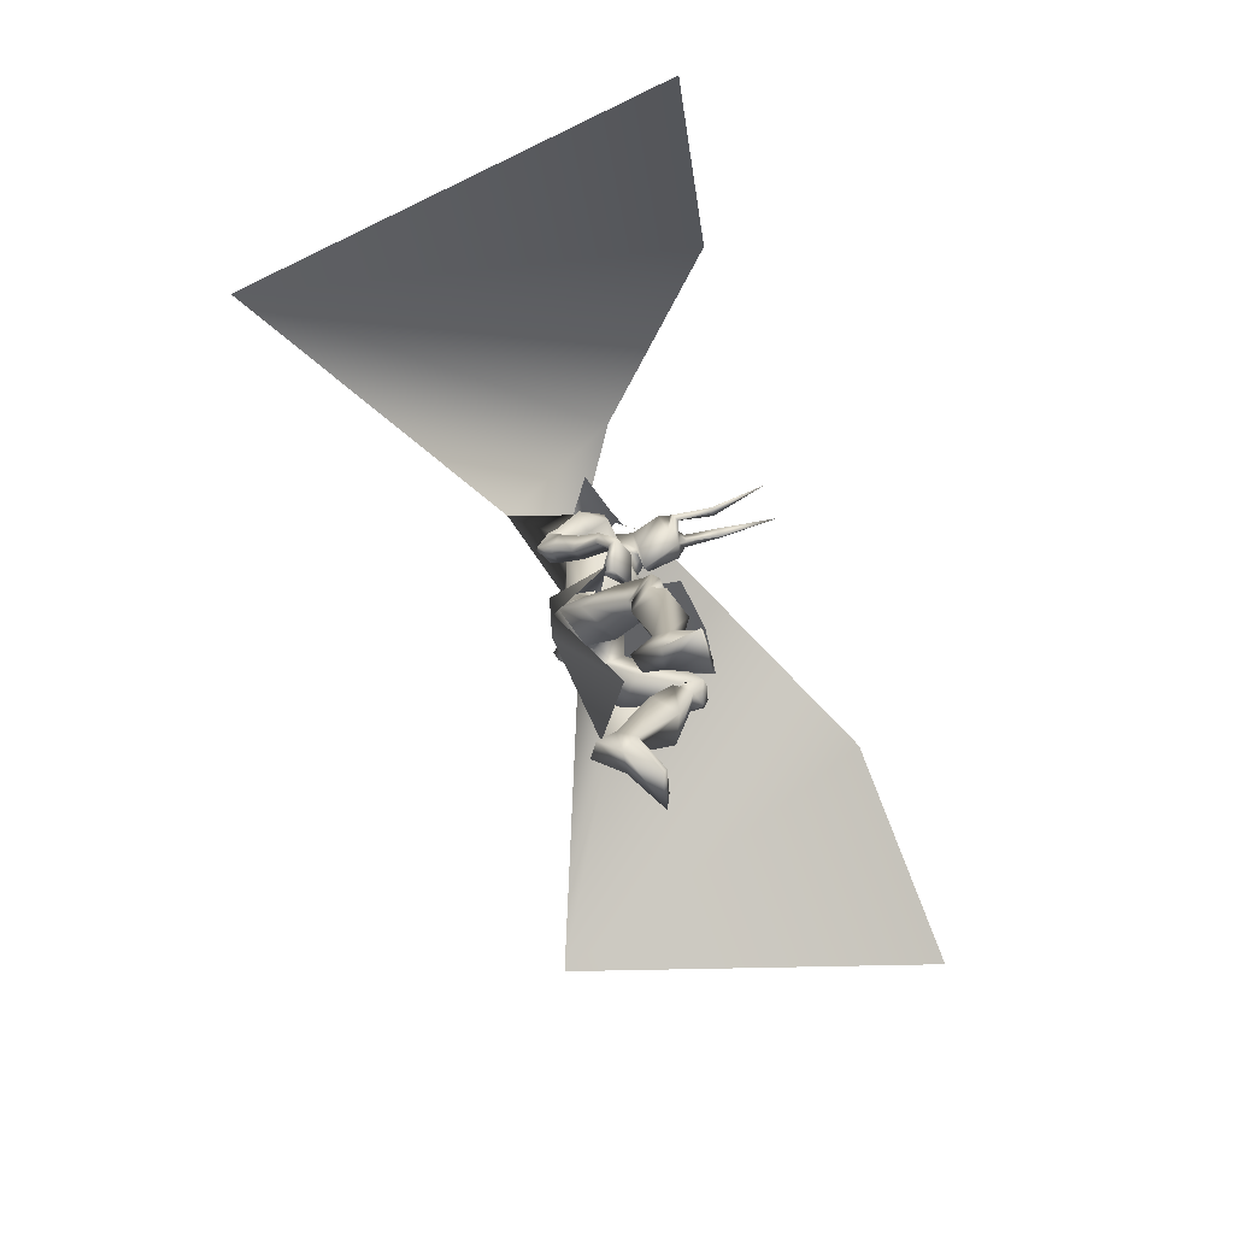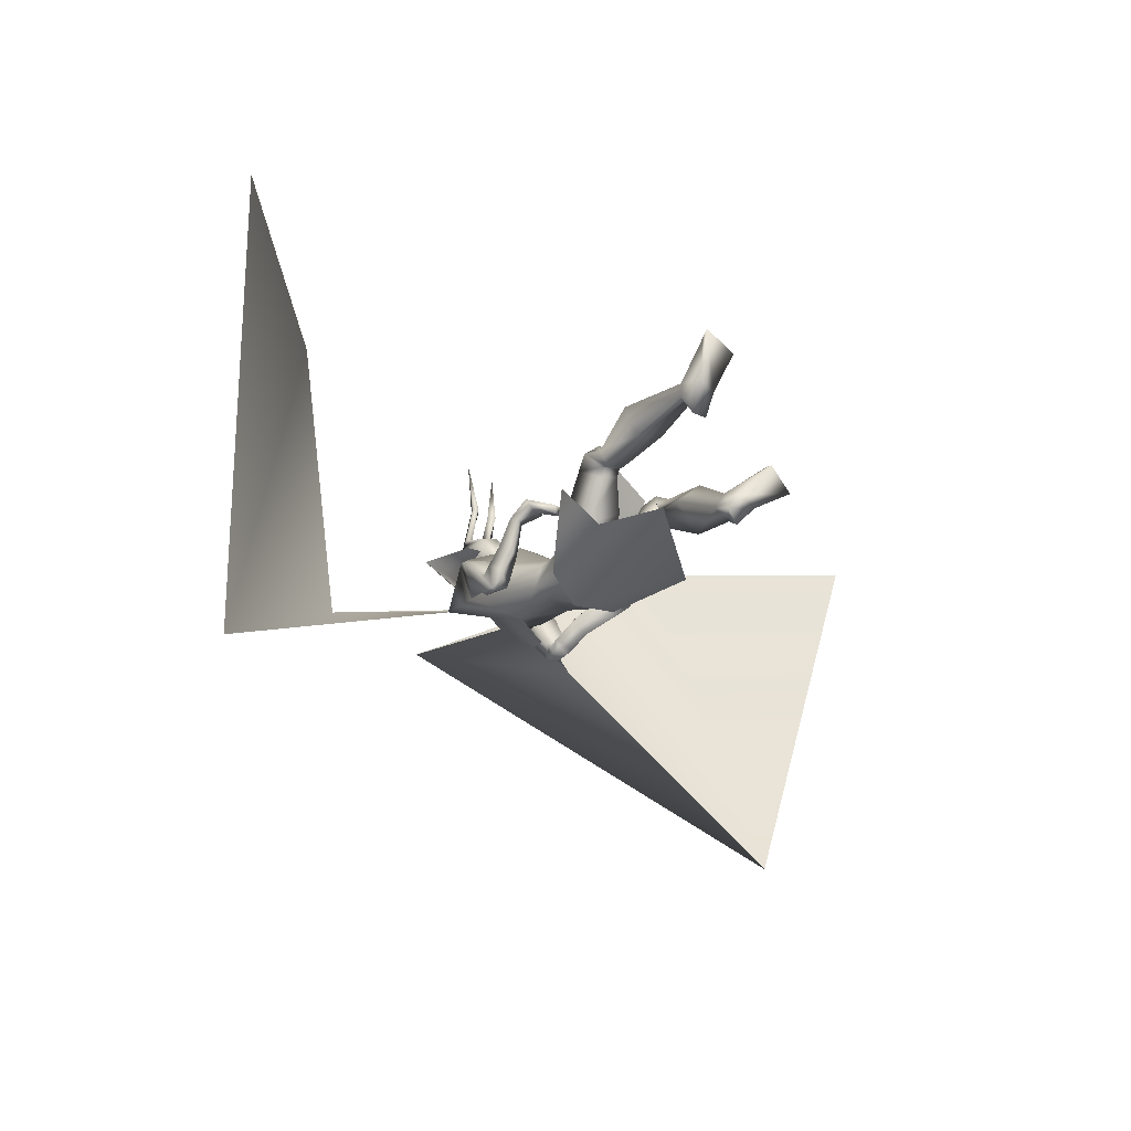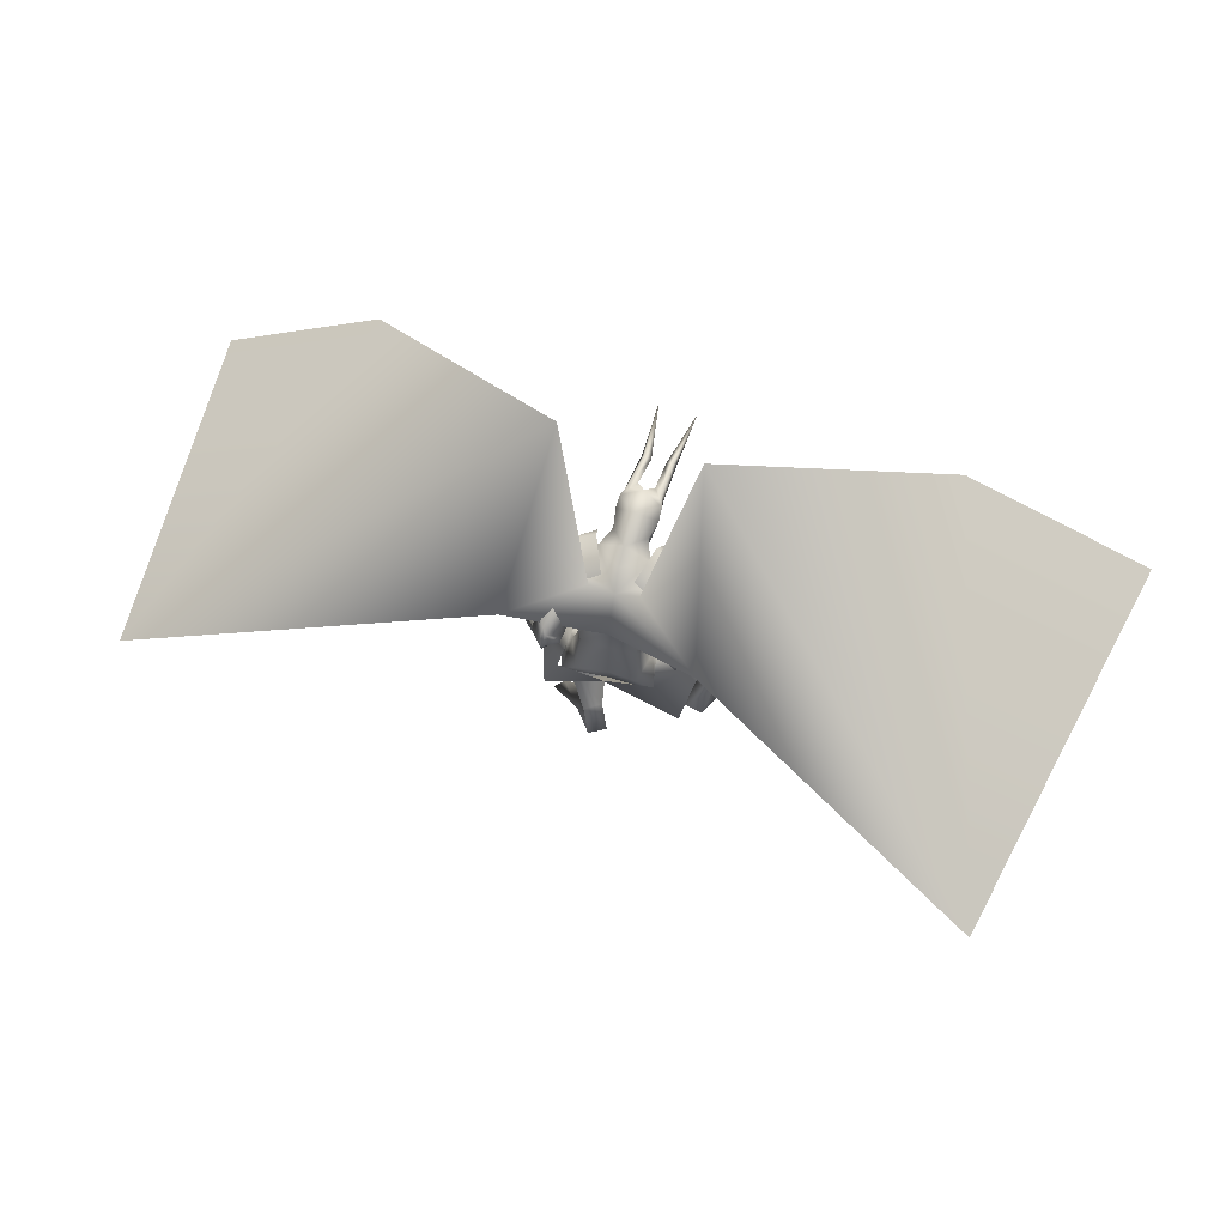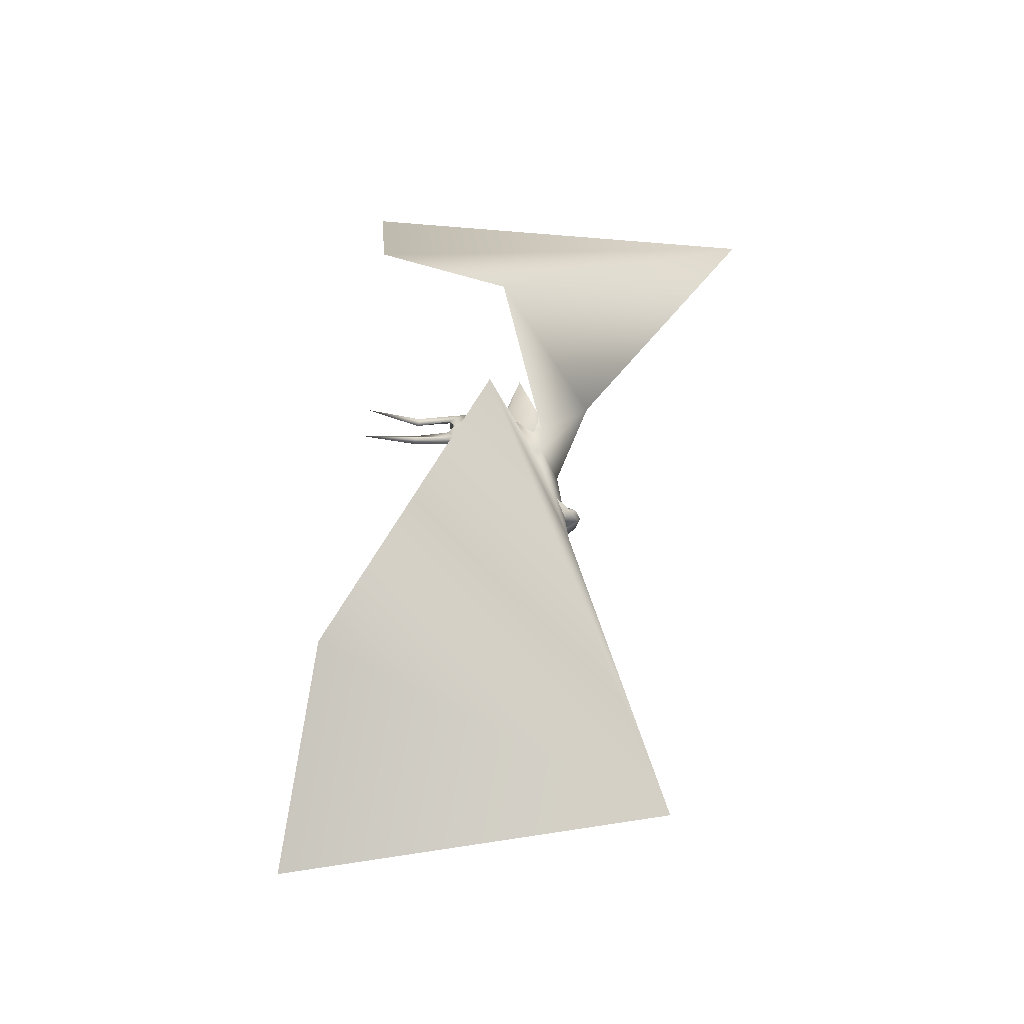
<metadata>
{"format":"obj","ext":"obj","renderer":"f3d","projection":"perspective","resolution":1024,"background":"white","views":[{"elev":-62.4,"azim":-70.2,"up":"+Y"},{"elev":-30.1,"azim":-47.7,"up":"+Z"},{"elev":62.0,"azim":-161.0,"up":"+Y"},{"elev":51.6,"azim":96.8,"up":"+Y"}]}
</metadata>
<code>
o Cube_Cube.001
v 0.008947 0.136 -0.2526
v 0.1466 0.156 -0.2839
v -0.1321 0.1561 -0.2567
v 0.1552 0.1394 -0.422
v -0.1654 0.1383 -0.3974
v -0.01007 0.1804 -0.4477
v 0.02646 -0.006423 0.04964
v 0.2105 0.02806 0.02327
v -0.1605 -0.02327 0.03466
v 0.2951 0.01379 -0.1842
v -0.2784 -0.006872 -0.1641
v 0.228 -0.1382 -0.3649
v -0.2417 -0.1442 -0.3482
v 0.002068 -0.2295 -0.2081
v 0.01279 0.09487 -0.2085
v 0.162 0.1121 -0.2636
v -0.1449 0.1041 -0.2336
v 0.1143 0.5689 -0.1344
v -0.1011 0.5599 -0.1148
v 0.08888 0.6861 -0.2159
v -0.1005 0.6782 -0.1987
v 0.03902 0.6334 -0.3176
v -0.0655 0.629 -0.3081
v 0.2212 0.5274 -0.2121
v -0.2164 0.5091 -0.1724
v 0.2986 0.6492 -0.2847
v -0.3153 0.6236 -0.229
v 0.1851 0.5893 -0.3447
v -0.2101 0.5716 -0.3125
v 0.08373 0.6204 -0.21
v -0.08846 0.6235 -0.2187
v -0.002365 0.6273 -0.2726
v 0.06623 0.5446 -0.1942
v -0.06712 0.5418 -0.1882
v 0.000696 0.508 -0.1811
v 0.1847 0.5736 -0.2448
v -0.1883 0.5736 -0.209
v 0.1824 0.5364 -0.2373
v -0.1837 0.5327 -0.1965
v -0.01456 0.5892 -0.3467
v -0.01363 0.4331 -0.4085
v 0.1346 0.5413 -0.3641
v -0.1583 0.5449 -0.3462
v 0.09835 0.387 -0.1794
v -0.07851 0.3799 -0.1633
v 0.01228 0.3815 -0.1463
v 0.1165 0.4731 -0.236
v -0.1133 0.4644 -0.2186
v 0.06786 0.2465 -0.2691
v -0.05451 0.2422 -0.2579
v 0.008487 0.2582 -0.2383
v 0.1011 0.2659 -0.3188
v -0.09755 0.2588 -0.3006
v -0.005644 0.2875 -0.381
v 0.08443 0.2932 -0.3872
v -0.09553 0.2868 -0.3707
v 0.2206 0.45 -0.4334
v -0.2694 0.3978 -0.339
v 0.1777 0.3943 -0.4369
v -0.2279 0.3412 -0.3336
v 0.1757 0.486 -0.4765
v -0.2387 0.413 -0.4022
v 0.1184 0.4302 -0.4587
v -0.1776 0.3625 -0.3815
v 0.2186 0.4028 -0.4411
v -0.2685 0.3513 -0.3296
v 0.1722 0.4142 -0.4127
v -0.2163 0.3683 -0.3206
v 0.1886 0.3702 -0.4819
v -0.2501 0.3041 -0.3622
v 0.1272 0.3897 -0.4526
v -0.1834 0.3278 -0.3591
v 0.1731 0.41 -0.447
v -0.2265 0.3521 -0.3496
v 0.2159 0.4342 -0.4705
v -0.2746 0.3698 -0.368
v 0.18 0.4316 -0.5096
v -0.2508 0.3509 -0.4114
v 0.1221 0.4139 -0.4778
v -0.186 0.3409 -0.3919
v 0.007554 0.1238 -0.2791
v 0.1368 0.1607 -0.3206
v -0.127 0.1573 -0.2938
v -0.007481 0.2034 -0.4226
v 0.09606 0.1607 -0.4236
v -0.1092 0.1619 -0.4062
v 0.07476 0.07135 -0.2318
v -0.05591 0.05538 -0.2215
v 0.01067 0.1047 -0.2111
v 0.04182 -0.002441 -0.3141
v -0.04346 -0.01478 -0.3189
v 4.3e-05 0.02211 -0.3026
v 0.1522 0.05967 -0.3909
v -0.1627 0.06131 -0.3706
v -0.005526 0.0608 -0.3743
v 0.2413 0.01933 -0.07782
v -0.209 -0.02393 -0.0686
v 0.1446 -0.009734 -0.04952
v -0.1103 -0.0511 -0.05389
v 0.1478 -0.08175 -0.07576
v -0.1244 -0.1274 -0.09902
v 0.2132 -0.08217 -0.1147
v -0.1948 -0.118 -0.1269
v 0.1347 0.04868 -0.1441
v -0.1068 0.01428 -0.1354
v 0.2096 0.06805 -0.1724
v -0.1835 0.04175 -0.1473
v 0.08214 -0.05979 -0.1912
v -0.07126 -0.09037 -0.2084
v 0.1912 -0.03313 -0.2868
v -0.1922 -0.04317 -0.2804
v 0.2418 -0.1009 -0.07659
v -0.2318 -0.1448 -0.0449
v 0.1761 -0.1075 -0.04295
v -0.164 -0.1573 -0.01786
v 0.1478 -0.07192 -0.09805
v -0.1435 -0.1721 -0.08464
v 0.2114 -0.06891 -0.1303
v -0.21 -0.1623 -0.1086
v 0.1739 -0.05459 -0.007556
v -0.1392 -0.1071 -0.01758
v 0.2733 -0.04639 -0.04004
v -0.2399 -0.07843 -0.03329
v 0.1543 -0.07169 -0.05387
v -0.1298 -0.1436 -0.07206
v 0.233 -0.07027 -0.09272
v -0.2127 -0.1332 -0.09969
v 0.2533 -0.04349 -0.01957
v -0.2167 -0.07484 -0.01478
v 0.2032 -0.04936 -0.005317
v -0.1666 -0.09183 -0.008832
v 0.2063 -0.09882 -0.02546
v -0.1843 -0.1294 -0.007656
v 0.2378 -0.1001 -0.0305
v -0.215 -0.1206 -0.009177
v 0.1943 0.00599 -0.0349
v -0.1573 -0.04734 -0.03687
v 0.2315 0.01698 -0.0507
v -0.1955 -0.0318 -0.04426
v 0.1544 -0.5066 -0.2559
v -0.2802 -0.6369 0.000835
v 0.0746 -0.5112 -0.2394
v -0.2004 -0.6246 -0.013
v 0.02718 -0.492 -0.3052
v -0.1894 -0.5794 -0.08578
v 0.08229 -0.4855 -0.3448
v -0.2563 -0.579 -0.09896
v 0.1349 -0.2869 -0.07743
v -0.1867 -0.3252 0.06199
v 0.2358 -0.286 -0.1257
v -0.2926 -0.3108 0.02839
v 0.07752 -0.2326 -0.1499
v -0.1391 -0.347 -0.03155
v 0.1956 -0.2285 -0.2291
v -0.2685 -0.3403 -0.09032
v 0.085 -0.4344 -0.196
v -0.2116 -0.5394 0.04009
v 0.1381 -0.4329 -0.226
v -0.2724 -0.544 0.02911
v 0.06034 -0.4111 -0.2569
v -0.206 -0.5299 -0.01242
v 0.1177 -0.4234 -0.2906
v -0.2718 -0.5404 -0.0243
v 0.2371 -0.5461 -0.1518
v -0.3084 -0.672 0.1353
v 0.1396 -0.5767 -0.1249
v -0.2028 -0.6721 0.1302
v 0.1264 -0.6105 -0.1375
v -0.1845 -0.7045 0.1207
v 0.2731 -0.5768 -0.1712
v -0.3377 -0.7139 0.137
v 0.2544 0.1059 -0.287
v -0.2187 0.08035 -0.1669
v 0.1888 0.1521 -0.2269
v -0.1311 0.117 -0.1345
v 0.2368 0.09435 -0.3158
v -0.2177 0.07939 -0.2025
v 0.1744 0.1594 -0.2456
v -0.1277 0.1309 -0.1546
v 0.2051 0.2595 -0.3086
v -0.2168 0.2618 -0.1542
v 0.2508 0.2424 -0.3679
v -0.2825 0.2356 -0.1887
v 0.2427 0.2078 -0.38
v -0.272 0.2009 -0.2067
v 0.1885 0.2467 -0.3192
v -0.2047 0.2539 -0.1749
v 0.1875 0.4458 -0.3339
v -0.2103 0.4257 -0.2569
v 0.244 0.5025 -0.338
v -0.2668 0.4818 -0.2658
v 0.1533 0.5506 -0.4007
v -0.1978 0.4978 -0.363
v 0.1025 0.4854 -0.3601
v -0.1365 0.4471 -0.3168
v 0.1416 0.4196 -0.4893
v -0.208 0.3438 -0.399
v 0.1676 0.4298 -0.515
v -0.2402 0.3464 -0.4188
v 0.1471 0.3964 -0.4731
v -0.2084 0.3283 -0.3747
v 0.1745 0.3818 -0.4992
v -0.2415 0.3077 -0.3855
v 0.1406 0.439 -0.4781
v -0.2044 0.3658 -0.3962
v 0.1625 0.4724 -0.4945
v -0.2307 0.393 -0.417
v 0.08383 0.1383 -0.3158
v -0.07393 0.1345 -0.2992
v 0.1642 0.1031 -0.2714
v -0.1491 0.0956 -0.242
v 0.1797 0.3489 -0.3644
v -0.2088 0.3252 -0.2517
v 0.2263 0.3386 -0.3985
v -0.2627 0.3072 -0.2662
v 0.195 0.3047 -0.4371
v -0.2424 0.2594 -0.2967
v 0.1476 0.3296 -0.3934
v -0.1855 0.2944 -0.2791
v 0.237 0.2289 -0.2602
v -0.1933 0.2021 -0.1141
v 0.304 0.2064 -0.3119
v -0.273 0.171 -0.1315
v 0.2953 0.1817 -0.3277
v -0.2679 0.1551 -0.16
v 0.2226 0.2223 -0.2711
v -0.1854 0.2049 -0.1347
v 0.1966 0.2053 -0.2608
v -0.1571 0.1978 -0.1371
v 0.2022 0.2069 -0.2574
v -0.16 0.1961 -0.1298
v 0.1935 0.2248 -0.2671
v -0.1637 0.2215 -0.1356
v 0.1994 0.2265 -0.2631
v -0.1664 0.2196 -0.1276
v -0.002365 0.6702 -0.2189
v 0.05545 0.6462 -0.1546
v -0.06018 0.6462 -0.1546
v -0.002365 0.7164 -0.1206
v 0.06896 0.6572 -0.09088
v -0.07369 0.6572 -0.09088
v 0.06678 0.6866 -0.0581
v -0.0715 0.6866 -0.0581
v -0.002365 0.7013 -0.02586
v 0.03262 0.5702 -0.1512
v -0.03735 0.5702 -0.1512
v -0.002365 0.5656 -0.1405
v 0.05222 0.5864 -0.03118
v -0.05695 0.5864 -0.03118
v -0.002365 0.5767 -0.01312
v 0.04421 0.5411 -0.1357
v -0.04894 0.5411 -0.1357
v -0.002365 0.4768 -0.1352
v 0.03845 0.6634 0.001847
v -0.04318 0.6634 0.001847
v 0.06149 0.6716 -0.01171
v -0.06622 0.6716 -0.01171
v 0.02566 0.6913 -0.000427
v -0.03039 0.6913 -0.000427
v 0.05353 0.6928 -0.02114
v -0.05826 0.6928 -0.02114
v 0.04445 0.6648 0.1186
v -0.04918 0.6648 0.1186
v 0.02185 0.6498 0.1187
v -0.02658 0.6498 0.1187
v 0.05573 0.6454 0.1236
v -0.06046 0.6454 0.1236
v 0.04393 0.6285 0.121
v -0.04866 0.6285 0.121
v 0.06225 0.6698 0.3133
v -0.06698 0.6698 0.3133
v 0.3189 0.4992 -0.4854
v -0.3272 0.4868 -0.4907
v 0.06862 0.6163 -0.3533
v -0.09485 0.6101 -0.3393
v 1.411 0.4614 -0.9382
v -1.347 0.4221 -1.008
v 0.2173 1.221 -0.1864
v -0.2305 1.218 -0.1807
v 1.639 0.1843 0.3758
v -1.587 0.1833 0.5267
v 1.013 0.6968 0.3078
v -0.9265 0.6365 0.3924
v 0.1627 0.5304 -0.1806
v 0.1886 0.6579 -0.2543
v 0.0982 0.5997 -0.3408
v -0.1536 0.5171 -0.1519
v -0.2028 0.6415 -0.2188
v -0.1249 0.5905 -0.3207
f 4 2 10
f 4 10 12
f 11 3 5
f 11 5 13
f 6 4 12
f 6 12 14
f 13 5 6
f 13 6 14
f 1 15 16
f 1 16 2
f 1 3 17
f 1 17 15
f 15 7 8
f 15 8 16
f 9 7 15
f 9 15 17
f 2 16 10
f 11 17 3
f 30 33 38
f 30 38 36
f 39 34 31
f 39 31 37
f 30 36 40
f 30 40 32
f 40 37 31
f 40 31 32
f 33 35 46
f 33 46 44
f 46 35 34
f 46 34 45
f 38 33 44
f 38 44 47
f 45 34 39
f 45 39 48
f 44 46 51
f 44 51 49
f 51 46 45
f 51 45 50
f 47 44 49
f 47 49 52
f 50 45 48
f 50 48 53
f 41 42 55
f 41 55 54
f 56 43 41
f 56 41 54
f 42 47 52
f 42 52 55
f 53 48 43
f 53 43 56
f 59 73 75
f 59 75 57
f 76 74 60
f 76 60 58
f 73 67 65
f 73 65 75
f 66 68 74
f 66 74 76
f 63 79 73
f 63 73 59
f 74 80 64
f 74 64 60
f 79 71 67
f 79 67 73
f 68 72 80
f 68 80 74
f 54 55 85
f 54 85 84
f 86 56 54
f 86 54 84
f 55 52 82
f 55 82 85
f 83 53 56
f 83 56 86
f 87 89 92
f 87 92 90
f 92 89 88
f 92 88 91
f 85 93 95
f 85 95 84
f 95 94 86
f 95 86 84
f 93 90 92
f 93 92 95
f 92 91 94
f 92 94 95
f 104 98 96
f 104 96 106
f 97 99 105
f 97 105 107
f 90 108 104
f 90 104 87
f 105 109 91
f 105 91 88
f 108 100 98
f 108 98 104
f 99 101 109
f 99 109 105
f 93 110 108
f 93 108 90
f 109 111 94
f 109 94 91
f 110 102 100
f 110 100 108
f 101 103 111
f 101 111 109
f 106 96 102
f 106 102 110
f 103 97 107
f 103 107 111
f 100 124 120
f 100 120 98
f 121 125 101
f 121 101 99
f 124 116 114
f 124 114 120
f 115 117 125
f 115 125 121
f 102 126 124
f 102 124 100
f 125 127 103
f 125 103 101
f 126 118 116
f 126 116 124
f 117 119 127
f 117 127 125
f 96 122 126
f 96 126 102
f 127 123 97
f 127 97 103
f 122 112 118
f 122 118 126
f 119 113 123
f 119 123 127
f 122 96 138
f 122 138 128
f 139 97 123
f 139 123 129
f 112 122 128
f 112 128 134
f 129 123 113
f 129 113 135
f 98 120 130
f 98 130 136
f 131 121 99
f 131 99 137
f 120 114 132
f 120 132 130
f 133 115 121
f 133 121 131
f 114 112 134
f 114 134 132
f 135 113 115
f 135 115 133
f 96 98 136
f 96 136 138
f 137 99 97
f 137 97 139
f 136 130 128
f 136 128 138
f 129 131 137
f 129 137 139
f 130 132 134
f 130 134 128
f 135 133 131
f 135 131 129
f 114 148 150
f 114 150 112
f 151 149 115
f 151 115 113
f 116 152 148
f 116 148 114
f 149 153 117
f 149 117 115
f 118 154 152
f 118 152 116
f 153 155 119
f 153 119 117
f 112 150 154
f 112 154 118
f 155 151 113
f 155 113 119
f 140 142 144
f 140 144 146
f 145 143 141
f 145 141 147
f 148 156 158
f 148 158 150
f 159 157 149
f 159 149 151
f 152 160 156
f 152 156 148
f 157 161 153
f 157 153 149
f 160 144 142
f 160 142 156
f 143 145 161
f 143 161 157
f 154 162 160
f 154 160 152
f 161 163 155
f 161 155 153
f 162 146 144
f 162 144 160
f 145 147 163
f 145 163 161
f 150 158 162
f 150 162 154
f 163 159 151
f 163 151 155
f 158 140 146
f 158 146 162
f 147 141 159
f 147 159 163
f 158 156 166
f 158 166 164
f 167 157 159
f 167 159 165
f 140 158 164
f 140 164 170
f 165 159 141
f 165 141 171
f 156 142 168
f 156 168 166
f 169 143 157
f 169 157 167
f 142 140 170
f 142 170 168
f 171 141 143
f 171 143 169
f 166 168 170
f 166 170 164
f 171 169 167
f 171 167 165
f 172 174 178
f 172 178 176
f 179 175 173
f 179 173 177
f 38 188 190
f 38 190 36
f 191 189 39
f 191 39 37
f 188 59 57
f 188 57 190
f 58 60 189
f 58 189 191
f 36 190 192
f 36 192 42
f 193 191 37
f 193 37 43
f 190 57 61
f 190 61 192
f 62 58 191
f 62 191 193
f 47 194 188
f 47 188 38
f 189 195 48
f 189 48 39
f 194 63 59
f 194 59 188
f 60 64 195
f 60 195 189
f 42 192 194
f 42 194 47
f 195 193 43
f 195 43 48
f 192 61 63
f 192 63 194
f 64 62 193
f 64 193 195
f 57 75 77
f 57 77 61
f 78 76 58
f 78 58 62
f 65 69 77
f 65 77 75
f 78 70 66
f 78 66 76
f 79 63 204
f 79 204 196
f 205 64 80
f 205 80 197
f 71 79 196
f 71 196 200
f 197 80 72
f 197 72 201
f 77 69 202
f 77 202 198
f 203 70 78
f 203 78 199
f 61 77 198
f 61 198 206
f 199 78 62
f 199 62 207
f 69 71 200
f 69 200 202
f 201 72 70
f 201 70 203
f 63 61 206
f 63 206 204
f 207 62 64
f 207 64 205
f 206 198 196
f 206 196 204
f 197 199 207
f 197 207 205
f 198 202 200
f 198 200 196
f 201 203 199
f 201 199 197
f 49 51 81
f 49 81 208
f 81 51 50
f 81 50 209
f 49 208 82
f 49 82 52
f 83 209 50
f 83 50 53
f 81 89 87
f 81 87 208
f 88 89 81
f 88 81 209
f 87 104 106
f 87 106 210
f 107 105 88
f 107 88 211
f 82 208 87
f 82 87 210
f 88 209 83
f 88 83 211
f 82 210 93
f 82 93 85
f 94 211 83
f 94 83 86
f 93 210 106
f 93 106 110
f 107 211 94
f 107 94 111
f 67 212 214
f 67 214 65
f 215 213 68
f 215 68 66
f 65 214 216
f 65 216 69
f 217 215 66
f 217 66 70
f 71 218 212
f 71 212 67
f 213 219 72
f 213 72 68
f 69 216 218
f 69 218 71
f 219 217 70
f 219 70 72
f 180 220 222
f 180 222 182
f 223 221 181
f 223 181 183
f 220 174 172
f 220 172 222
f 173 175 221
f 173 221 223
f 182 222 224
f 182 224 184
f 225 223 183
f 225 183 185
f 222 172 176
f 222 176 224
f 177 173 223
f 177 223 225
f 226 178 174
f 226 174 220
f 175 179 227
f 175 227 221
f 184 224 226
f 184 226 186
f 227 225 185
f 227 185 187
f 224 176 178
f 224 178 226
f 179 177 225
f 179 225 227
f 226 220 230
f 226 230 228
f 231 221 227
f 231 227 229
f 186 226 228
f 186 228 232
f 229 227 187
f 229 187 233
f 220 180 234
f 220 234 230
f 235 181 221
f 235 221 231
f 180 186 232
f 180 232 234
f 233 187 181
f 233 181 235
f 232 228 230
f 232 230 234
f 231 229 233
f 231 233 235
f 180 182 214
f 180 214 212
f 215 183 181
f 215 181 213
f 182 184 216
f 182 216 214
f 217 185 183
f 217 183 215
f 184 186 218
f 184 218 216
f 219 187 185
f 219 185 217
f 180 212 218
f 180 218 186
f 219 213 181
f 219 181 187
f 251 245 237
f 251 237 240
f 238 246 252
f 238 252 241
f 236 239 240
f 236 240 237
f 241 239 236
f 241 236 238
f 251 240 242
f 251 242 248
f 243 241 252
f 243 252 249
f 242 240 239
f 242 239 244
f 239 241 243
f 239 243 244
f 253 247 245
f 253 245 251
f 246 247 253
f 246 253 252
f 251 248 250
f 251 250 253
f 250 249 252
f 250 252 253
f 30 32 236
f 30 236 237
f 236 32 31
f 236 31 238
f 30 237 245
f 30 245 33
f 246 238 31
f 246 31 34
f 33 245 247
f 33 247 35
f 247 246 34
f 247 34 35
f 250 248 256
f 250 256 254
f 257 249 250
f 257 250 255
f 244 250 254
f 244 254 258
f 255 250 244
f 255 244 259
f 242 244 258
f 242 258 260
f 259 244 243
f 259 243 261
f 248 242 260
f 248 260 256
f 261 243 249
f 261 249 257
f 256 260 262
f 256 262 266
f 263 261 257
f 263 257 267
f 260 258 264
f 260 264 262
f 265 259 261
f 265 261 263
f 258 254 268
f 258 268 264
f 269 255 259
f 269 259 265
f 254 256 266
f 254 266 268
f 267 257 255
f 267 255 269
f 266 270 268
f 269 271 267
f 264 268 270
f 271 269 265
f 262 264 270
f 271 265 263
f 262 270 266
f 267 271 263
f 36 42 272
f 36 272 274
f 273 43 37
f 273 37 275
f 36 274 40
f 40 275 37
f 41 272 42
f 43 273 41
f 40 274 272
f 40 272 41
f 273 275 40
f 273 40 41
f 272 274 278
f 272 278 276
f 279 275 273
f 279 273 277
f 276 278 282
f 276 282 280
f 283 279 277
f 283 277 281
f 18 284 285
f 18 285 20
f 284 24 26
f 284 26 285
f 20 285 286
f 20 286 22
f 285 26 28
f 285 28 286
f 25 287 288
f 25 288 27
f 287 19 21
f 287 21 288
f 27 288 289
f 27 289 29
f 288 21 23
f 288 23 289

</code>
